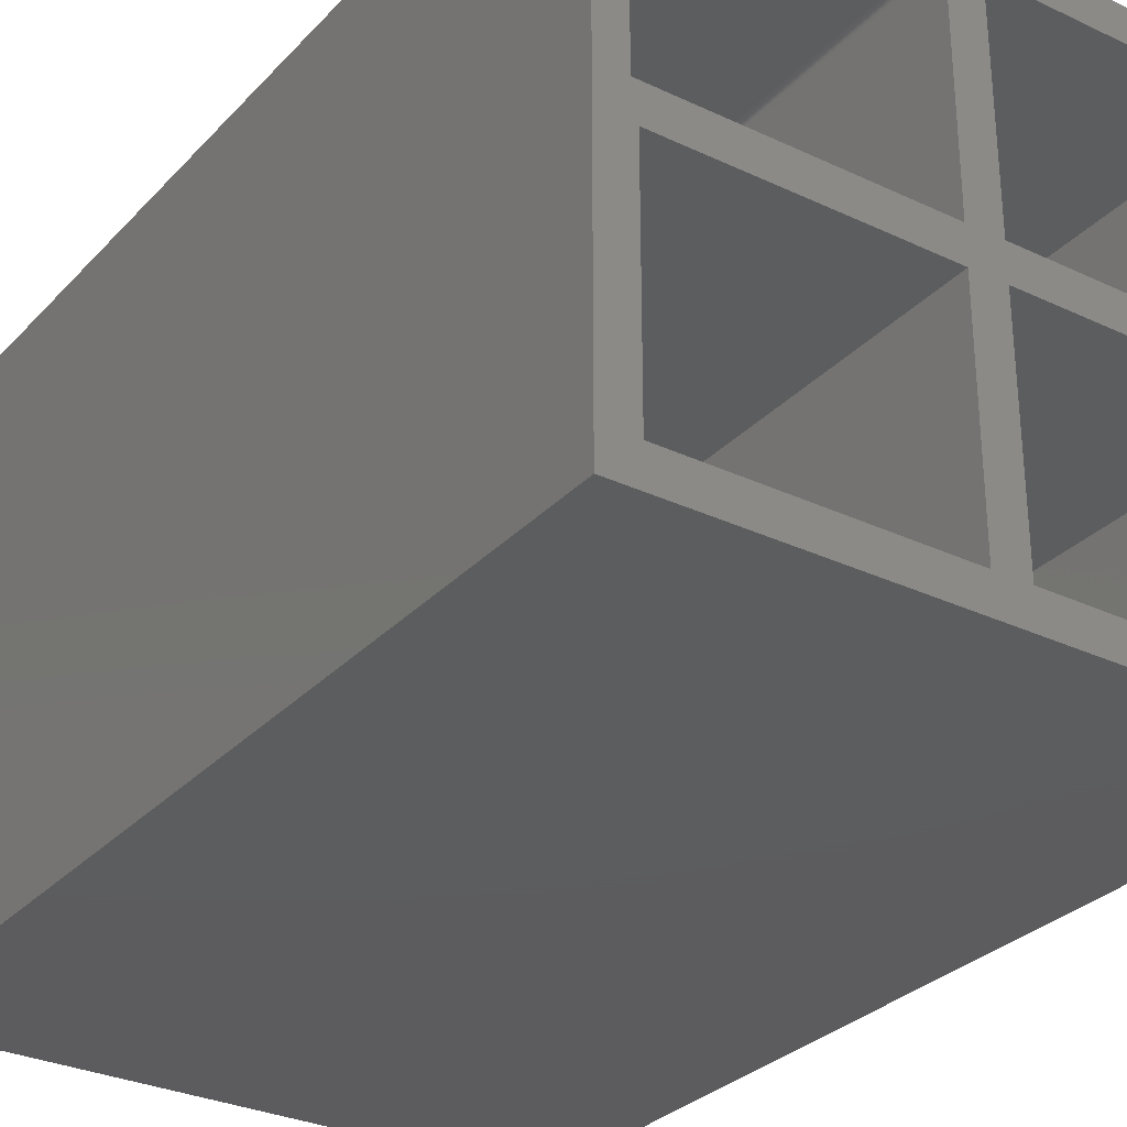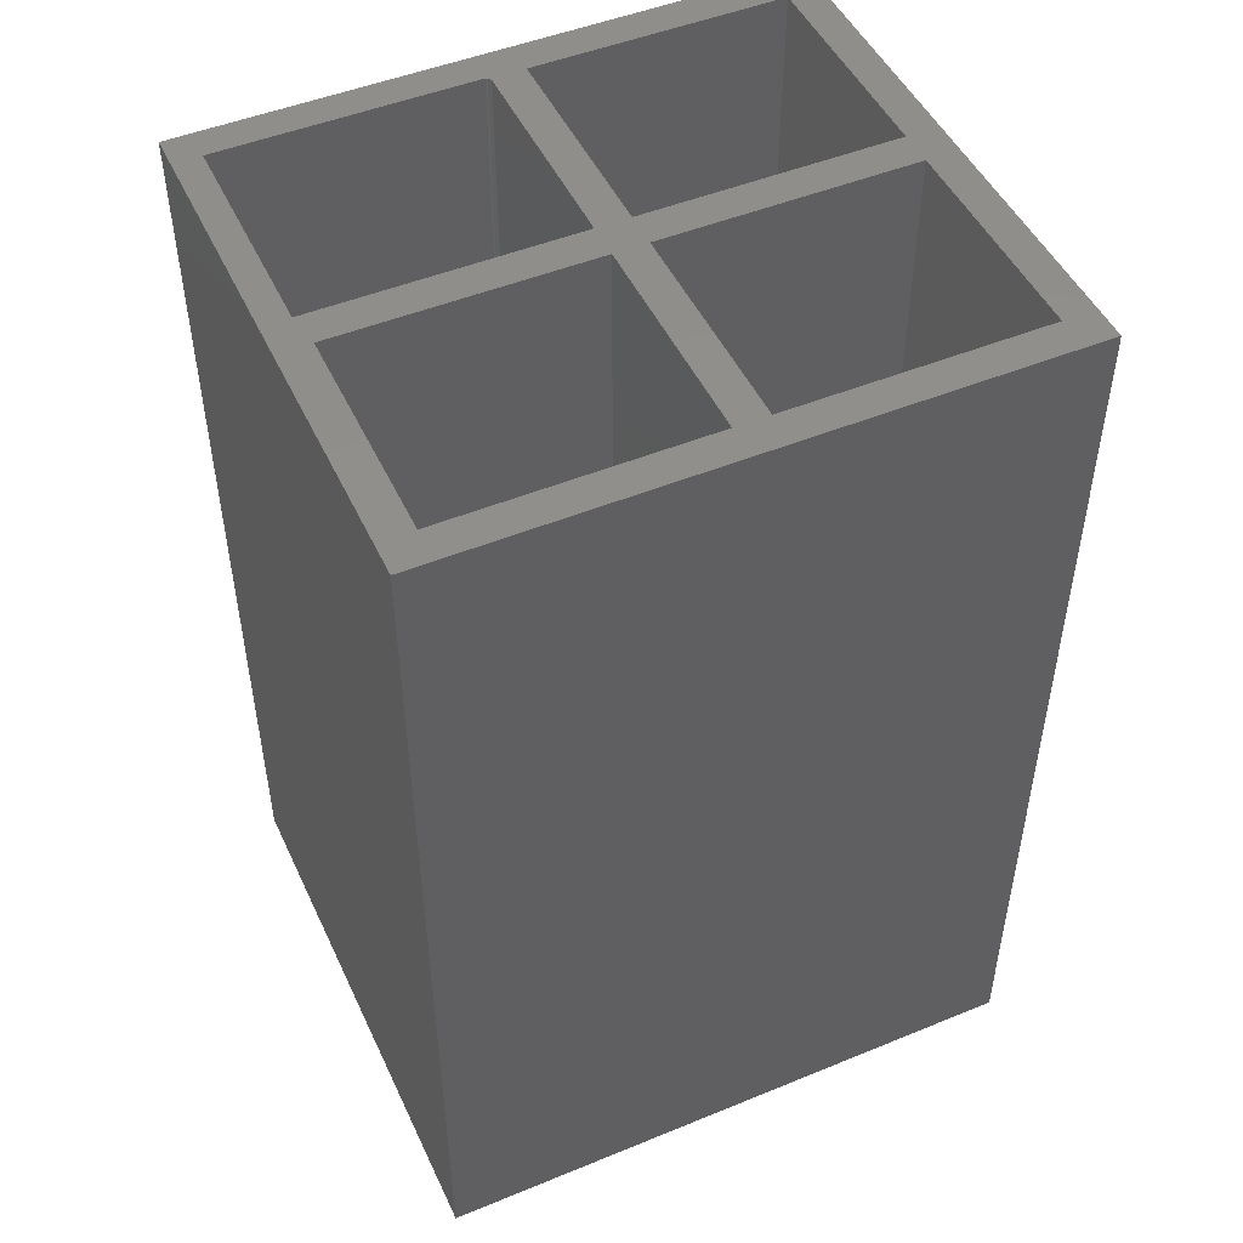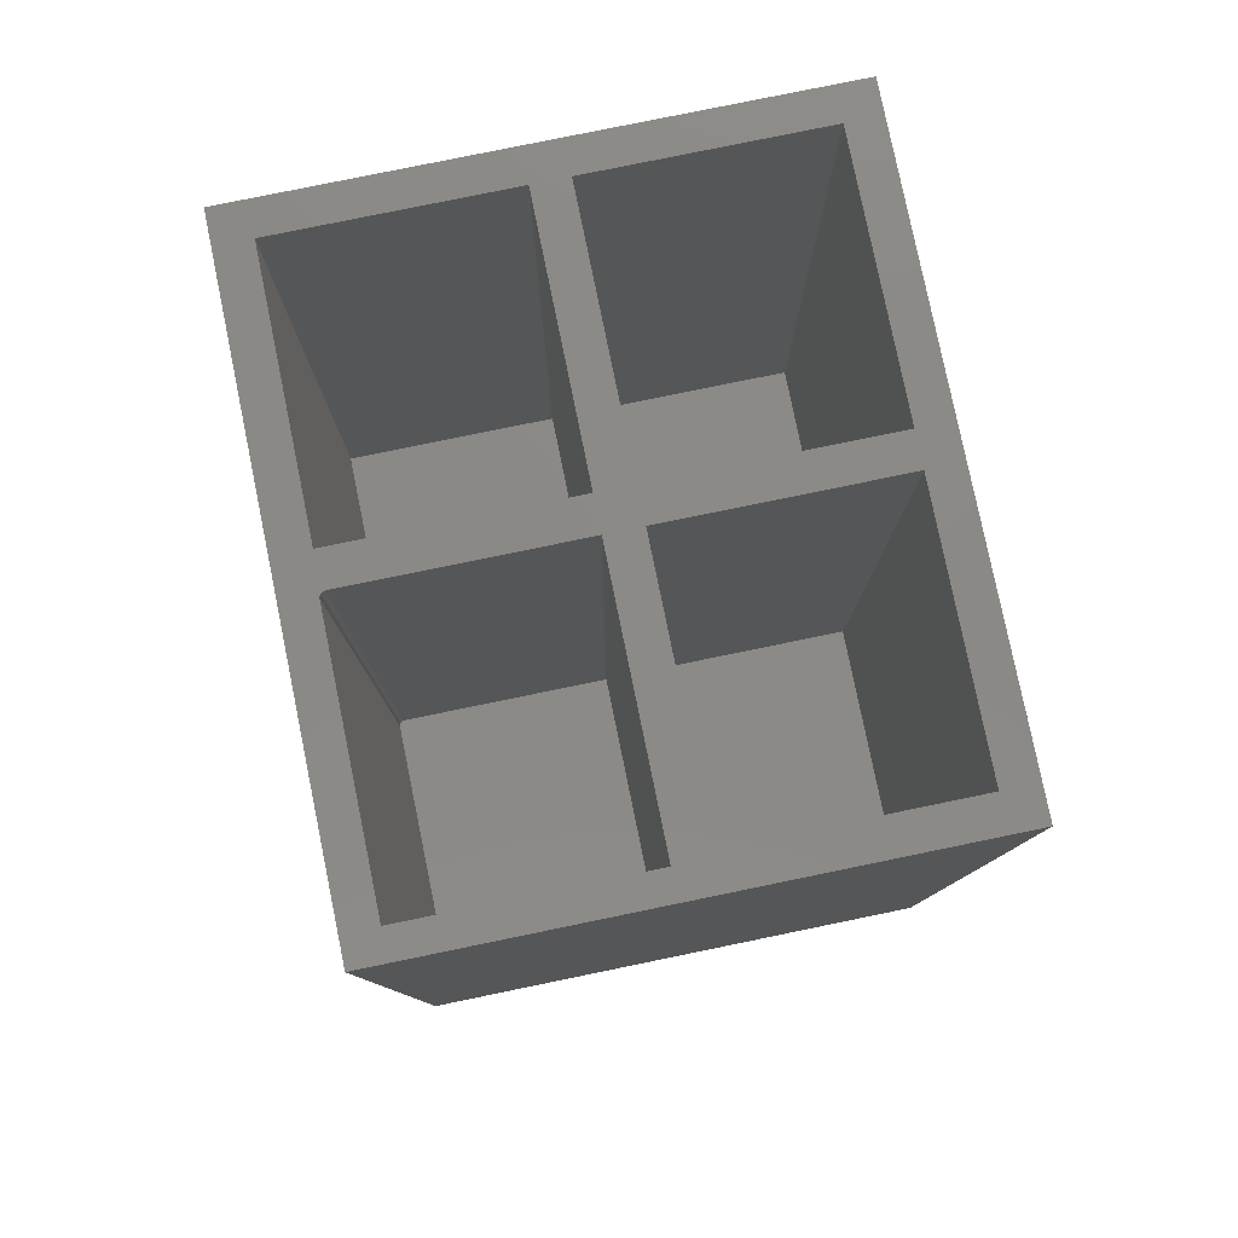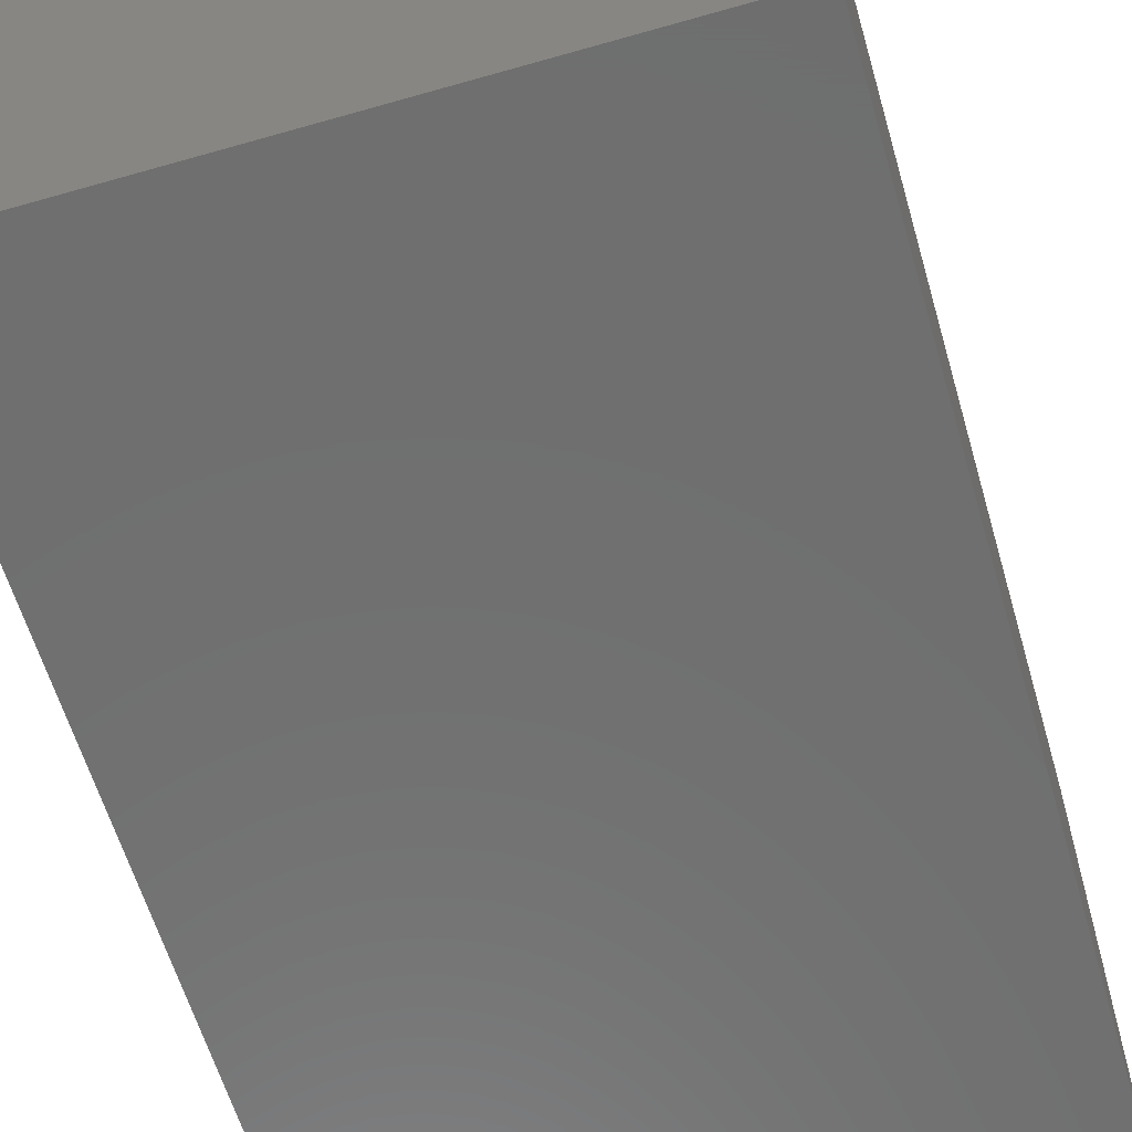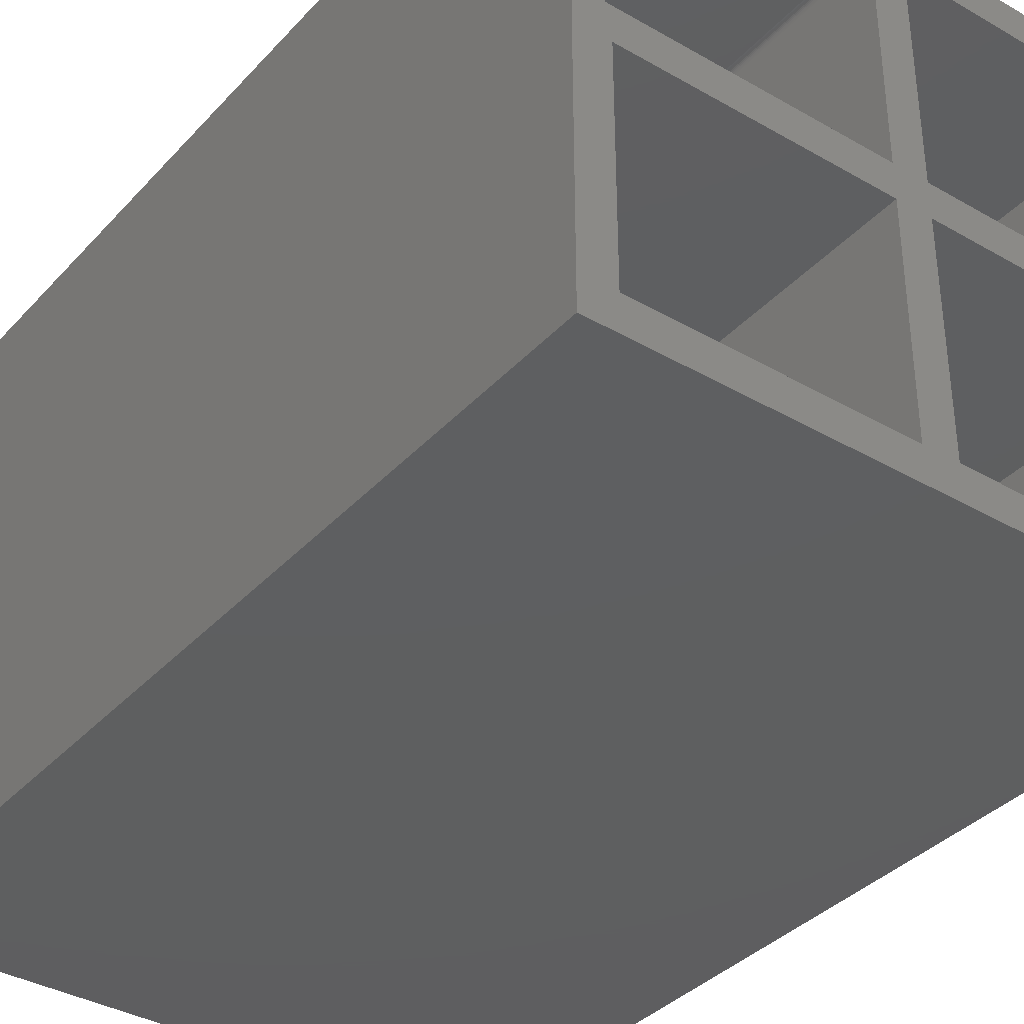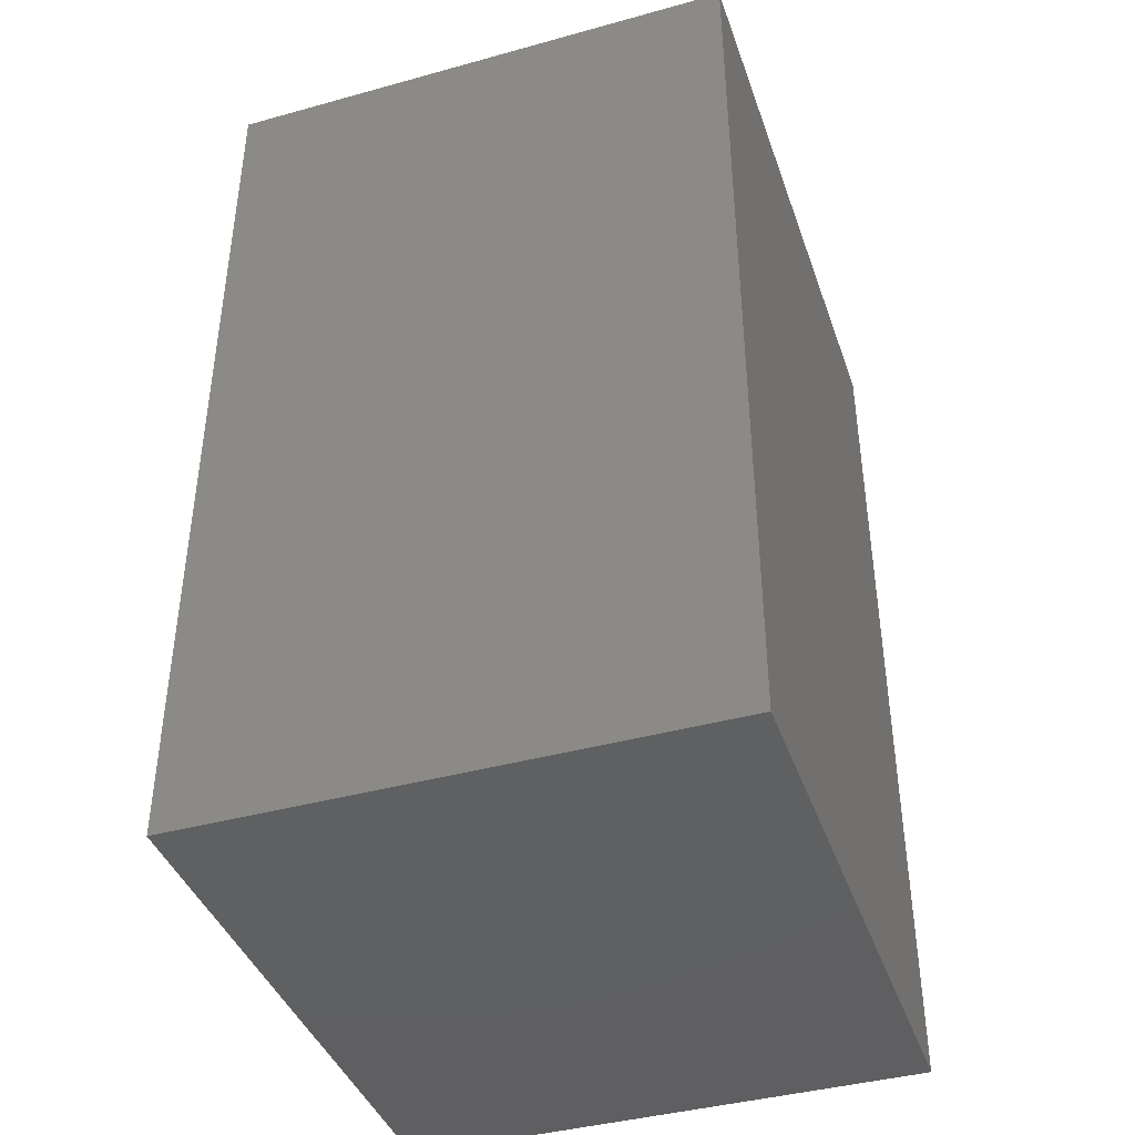
<metadata>
{"format":"stl","ext":"stl","renderer":"f3d","projection":"perspective","resolution":1024,"background":"white","views":[{"elev":-30.2,"azim":-34.4,"up":"+Y"},{"elev":48.7,"azim":-24.5,"up":"+Z"},{"elev":79.8,"azim":-101.6,"up":"+Z"},{"elev":-61.1,"azim":-163.7,"up":"+Y"},{"elev":-36.9,"azim":-36.7,"up":"+Y"},{"elev":-40.9,"azim":-71.4,"up":"+Z"}]}
</metadata>
<code>
# stl→obj: 56 verts, 108 faces
v 0.02344 -0.3997 0.6562
v 0.375 -0.3997 0.6562
v 0.375 -0.3516 0.6562
v 0.02344 -0.3516 0.6562
v -0.02344 -0.3516 0.6562
v -0.02344 -0.3997 0.6562
v -0.02344 -0.7031 0.6562
v 0.02344 -0.7031 0.6562
v 0.4209 -0.75 0.6562
v 0.375 -0.7031 0.6562
v -0.4219 -0.75 0.6562
v -0.375 -0.7031 0.6562
v -0.375 -0.3997 0.6562
v -0.3828 -0.3516 0.6562
v -0.4219 1.457e-16 0.6562
v -0.3828 -0.04515 0.6562
v -0.03125 -0.04515 0.6562
v 0.02344 -0.04811 0.6562
v 0.375 -0.04811 0.6562
v 0.4209 1.925e-16 0.6562
v -0.02973 -0.0453 0.6562
v -0.02826 -0.04574 0.6562
v -0.02691 -0.04646 0.6562
v -0.02573 -0.04744 0.6562
v -0.02475 -0.04862 0.6562
v -0.02403 -0.04997 0.6562
v -0.02359 -0.05144 0.6562
v -0.02344 -0.05296 0.6562
v 0.02344 -0.3997 -0.3438
v 0.02344 -0.7031 -0.3438
v 0.375 -0.3997 -0.3438
v 0.375 -0.7031 -0.3438
v -0.375 -0.3997 -0.3438
v -0.375 -0.7031 -0.3438
v -0.02344 -0.3997 -0.3438
v -0.02344 -0.7031 -0.3438
v 0.02344 -0.04811 -0.3438
v 0.02344 -0.3516 -0.3438
v 0.375 -0.04811 -0.3438
v 0.375 -0.3516 -0.3438
v -0.02344 -0.05296 -0.3438
v -0.3828 -0.3516 -0.3438
v -0.02344 -0.3516 -0.3438
v -0.02359 -0.05144 -0.3438
v -0.02403 -0.04997 -0.3438
v -0.02475 -0.04862 -0.3438
v -0.02573 -0.04744 -0.3438
v -0.02691 -0.04646 -0.3438
v -0.02826 -0.04574 -0.3438
v -0.02973 -0.0453 -0.3438
v -0.03125 -0.04515 -0.3438
v -0.3828 -0.04515 -0.3438
v -0.4219 -0.75 -0.6562
v 0.4209 -0.75 -0.6562
v -0.4219 0 -0.6562
v 0.4209 4.678e-17 -0.6562
f 1 2 3
f 1 3 4
f 1 4 5
f 1 5 6
f 1 6 7
f 1 7 8
f 9 3 2
f 9 2 10
f 9 10 8
f 9 8 11
f 11 8 7
f 11 7 12
f 11 12 13
f 11 13 14
f 15 11 14
f 15 14 16
f 15 16 17
f 15 17 18
f 15 18 19
f 15 19 20
f 18 17 21
f 18 21 22
f 18 22 23
f 18 23 24
f 18 24 25
f 18 25 26
f 18 26 27
f 18 27 28
f 18 28 5
f 18 5 4
f 9 20 3
f 3 20 19
f 13 6 14
f 14 6 5
f 1 8 29
f 29 8 30
f 2 1 31
f 31 1 29
f 10 2 32
f 32 2 31
f 8 10 30
f 30 10 32
f 30 32 29
f 29 32 31
f 13 12 33
f 33 12 34
f 6 13 35
f 35 13 33
f 7 6 36
f 36 6 35
f 12 7 34
f 34 7 36
f 34 36 33
f 33 36 35
f 18 4 37
f 37 4 38
f 19 18 39
f 39 18 37
f 3 19 40
f 40 19 39
f 4 3 38
f 38 3 40
f 38 40 37
f 37 40 39
f 41 42 43
f 44 45 46
f 44 46 47
f 44 47 48
f 44 48 49
f 44 49 50
f 44 50 51
f 52 42 41
f 52 41 44
f 52 44 51
f 17 16 51
f 51 16 52
f 5 28 43
f 43 28 41
f 24 46 25
f 25 46 45
f 25 45 26
f 26 45 44
f 26 44 27
f 27 44 41
f 27 41 28
f 46 24 47
f 47 24 23
f 47 23 48
f 48 23 22
f 48 22 49
f 49 22 21
f 49 21 50
f 50 21 17
f 50 17 51
f 16 14 52
f 52 14 42
f 14 5 42
f 42 5 43
f 53 54 11
f 11 54 9
f 55 15 56
f 56 15 20
f 11 15 53
f 53 15 55
f 54 56 9
f 9 56 20
f 53 55 54
f 54 55 56

</code>
